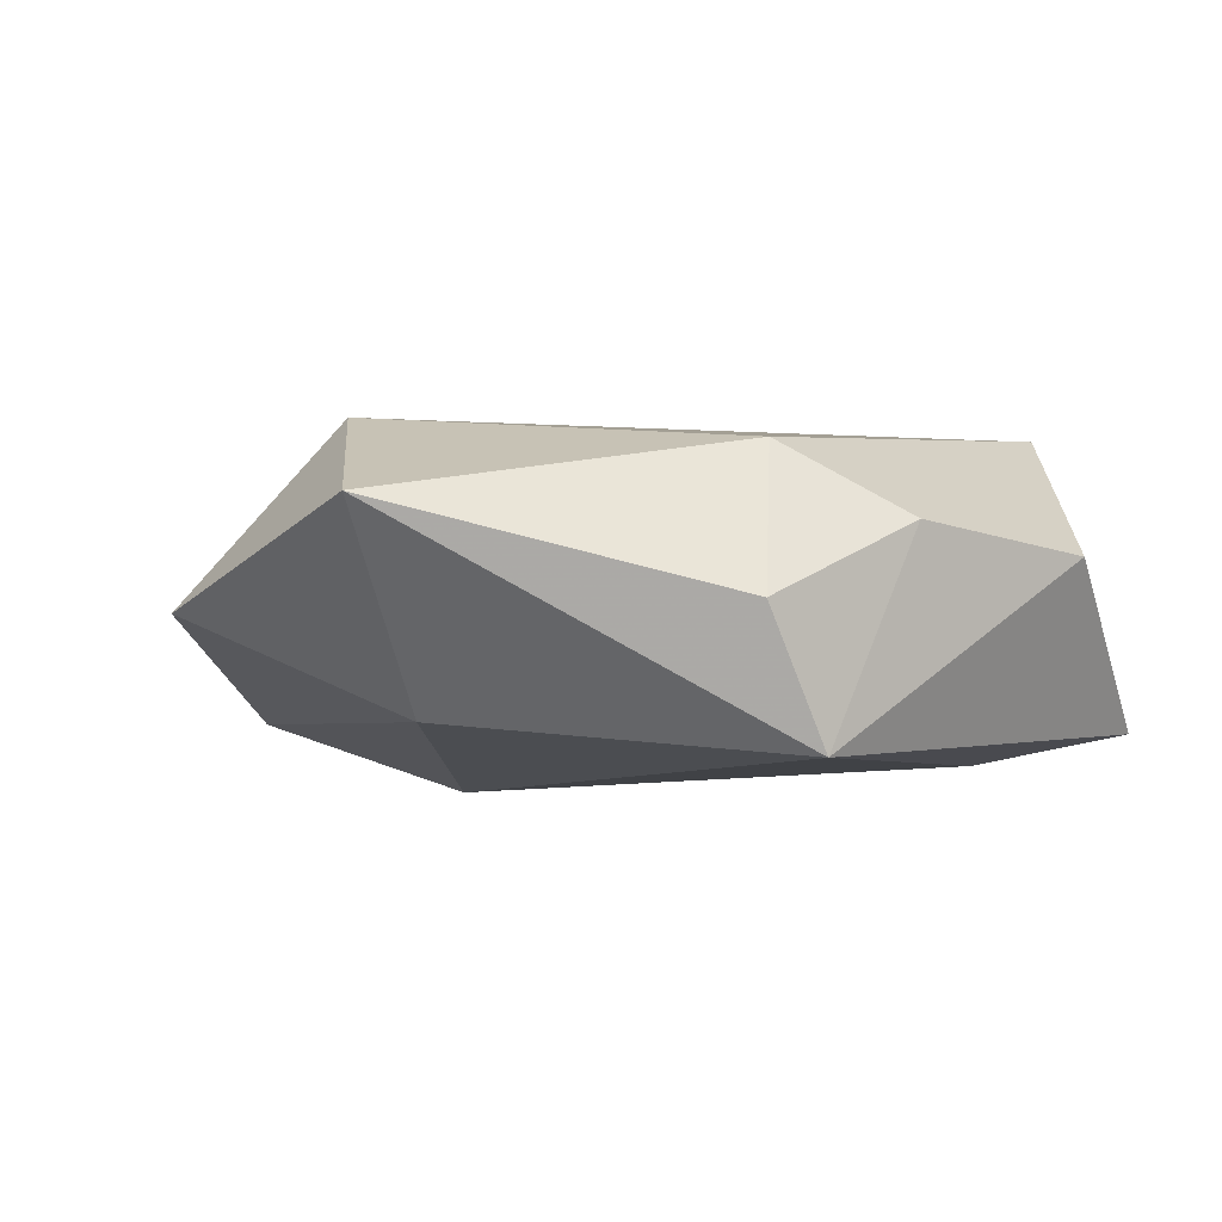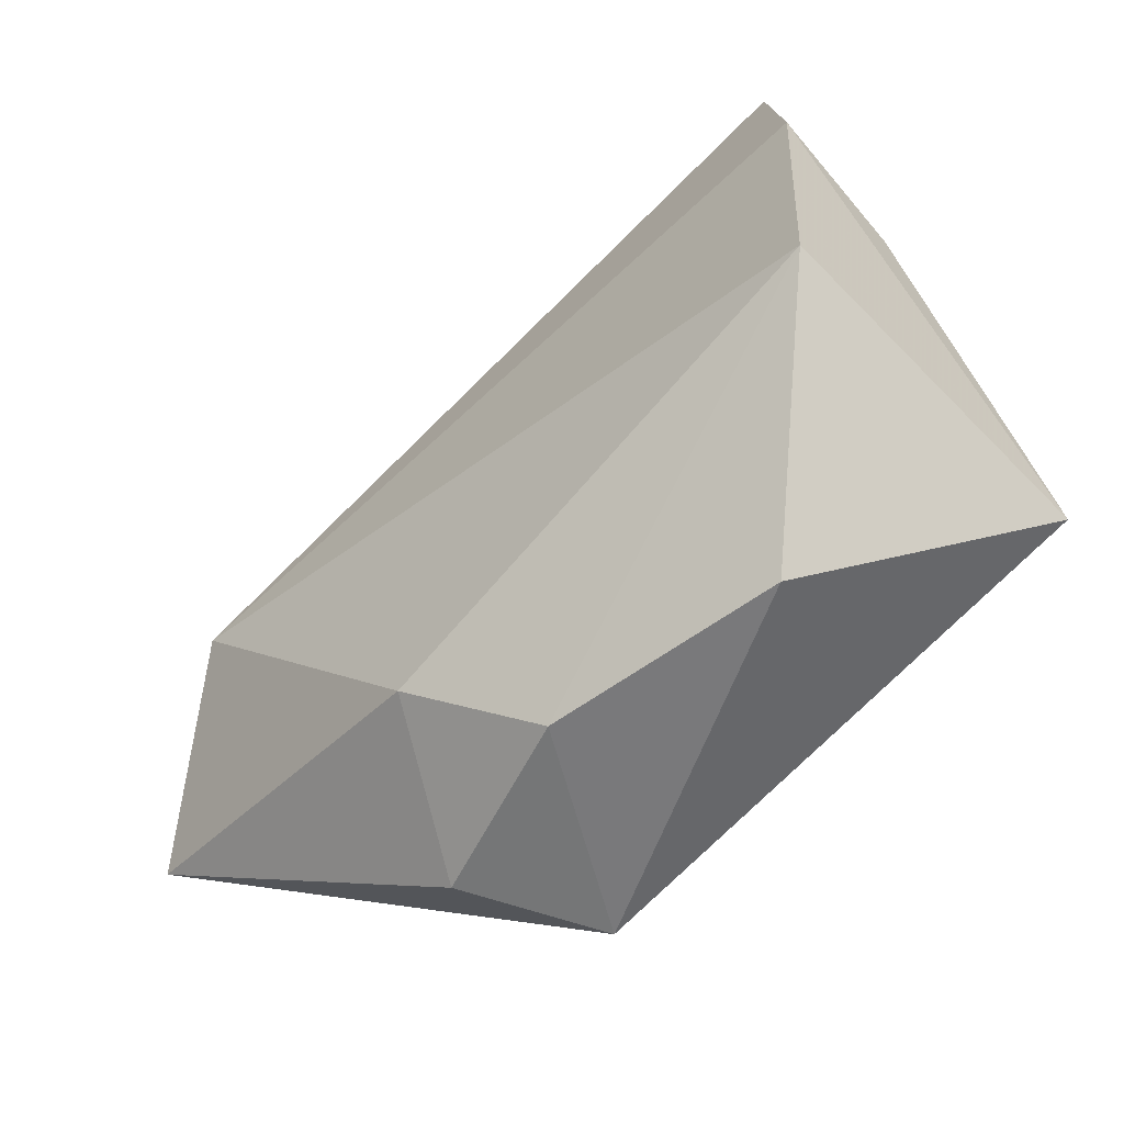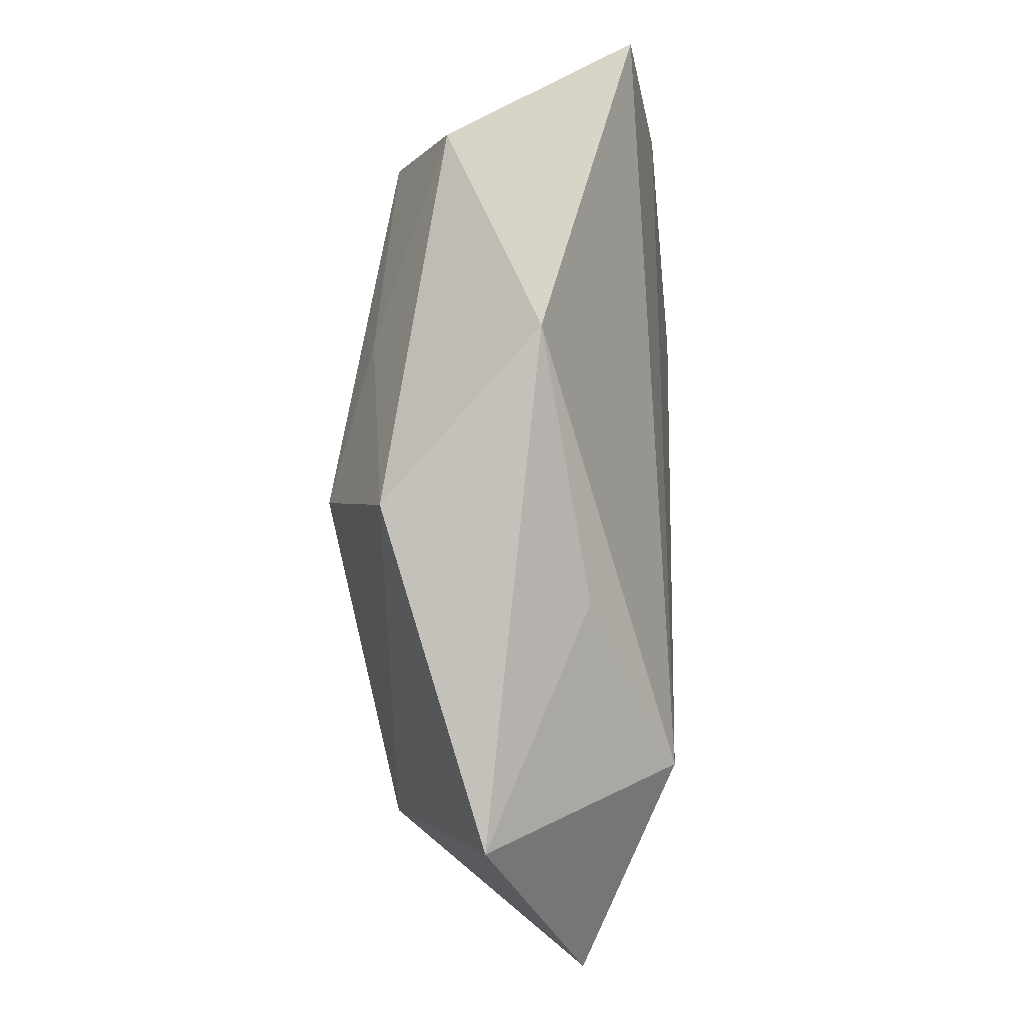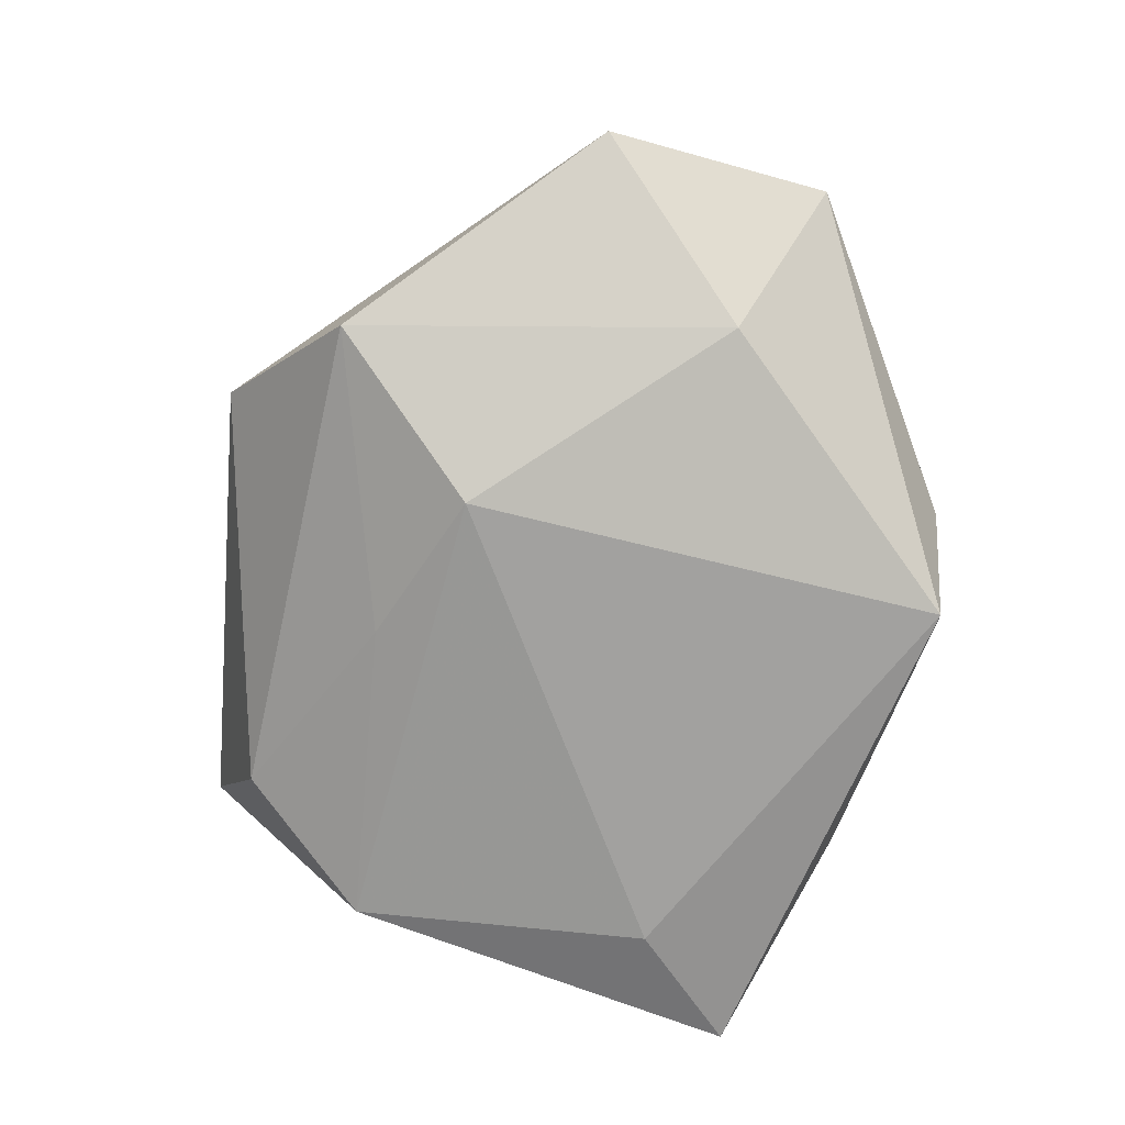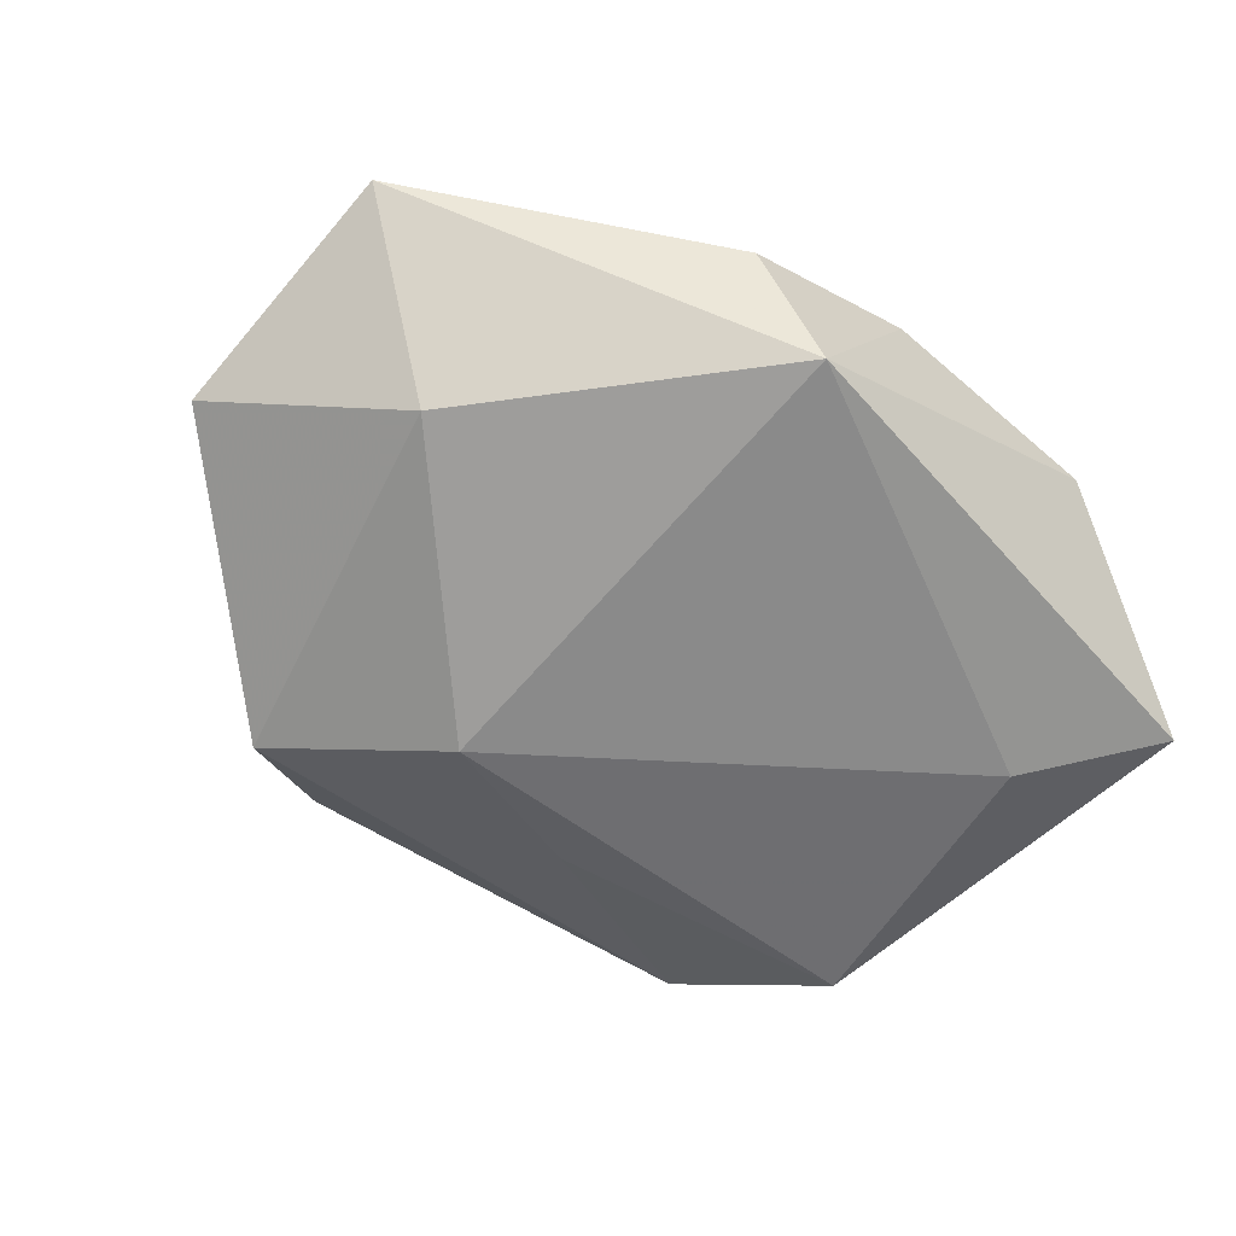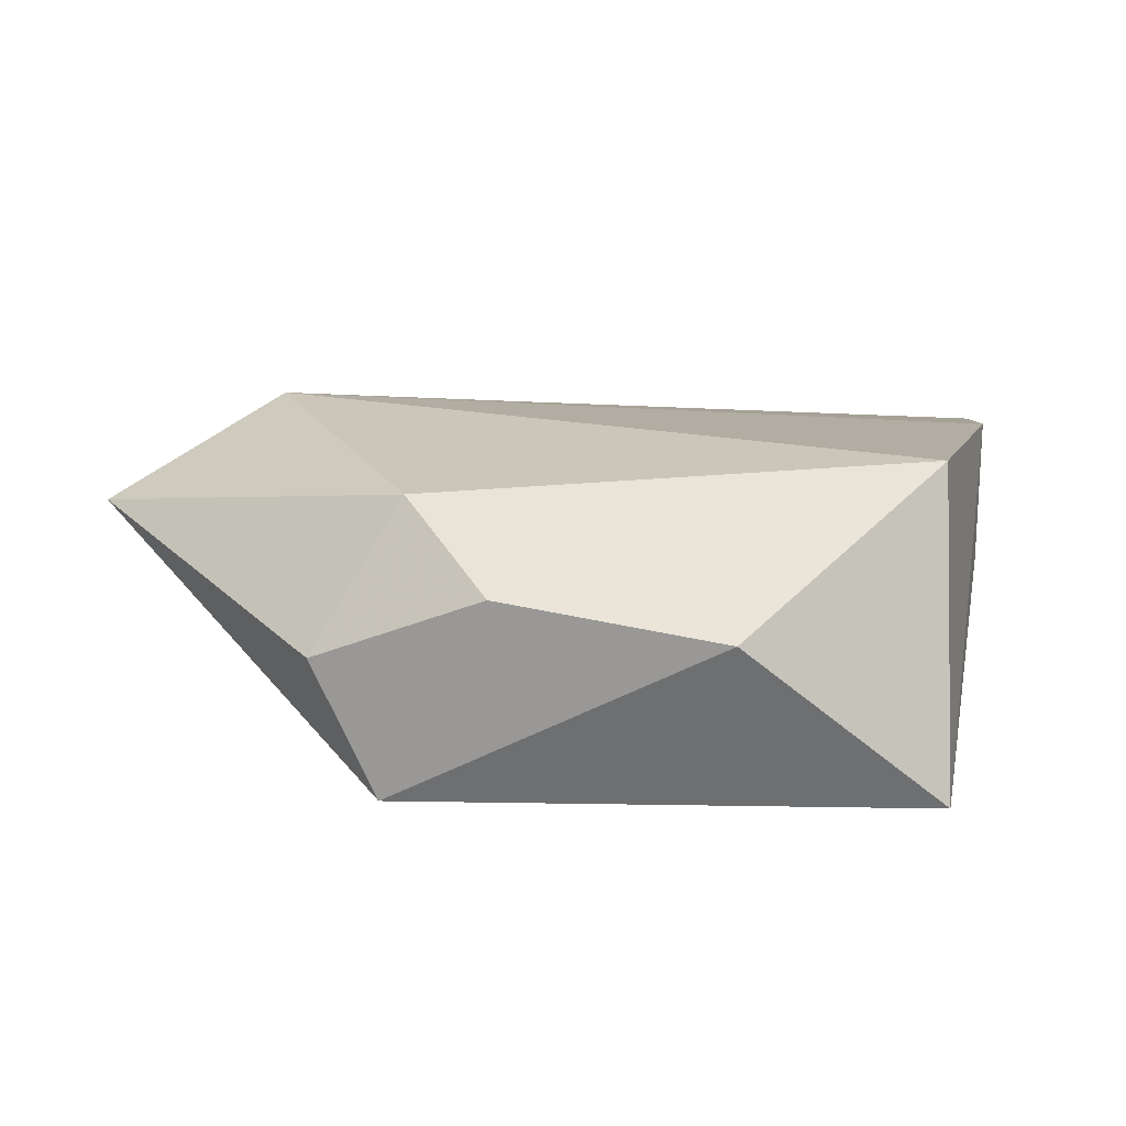
<metadata>
{"format":"obj","ext":"obj","renderer":"f3d","projection":"perspective","resolution":1024,"background":"white","views":[{"elev":-1.8,"azim":-37.6,"up":"+Z"},{"elev":-56.7,"azim":42.1,"up":"+Y"},{"elev":48.5,"azim":-88.2,"up":"+Y"},{"elev":-72.8,"azim":-101.1,"up":"+Z"},{"elev":-59.0,"azim":-36.7,"up":"+Z"},{"elev":15.9,"azim":17.8,"up":"+Z"}]}
</metadata>
<code>
v 0.02328 0.03215 -0.008347
v -0.05225 0.007373 -0.001461
v -0.0494 -0.01754 0.008316
v 0.0418 -0.02415 -0.01301
v -0.01848 -0.03596 -0.0004826
v -0.01139 -0.03596 -0.01425
v 0.03755 0.01981 0.01453
v 0.0384 0.01217 0.00165
v 0.03001 -0.01298 -0.01637
v -0.03645 -0.009087 -0.01126
v 0.0336 0.03691 0.01136
v 0.001491 0.02152 -0.01519
v 0.03362 0.01817 -0.01473
v 0.03859 -0.0138 0.01806
v -0.0372 0.001535 0.01693
v -0.03183 0.02008 0.007954
v -0.01508 0.01486 -0.01891
v -0.02911 0.03056 -0.01203
v -8.265e-05 -0.03597 0.00702
v -0.01126 -0.02813 0.01436
v -0.01632 0.04198 0.002684
v 0.02335 -0.03456 0.004413
f 22 14 19
f 22 4 14
f 9 4 6
f 6 17 9
f 10 17 6
f 6 3 10
f 5 3 6
f 4 22 6
f 19 5 6
f 6 22 19
f 21 15 11
f 18 17 10
f 20 5 19
f 20 3 5
f 19 14 20
f 15 3 20
f 14 15 20
f 13 4 9
f 9 17 13
f 14 4 7
f 7 15 14
f 7 11 15
f 10 3 2
f 2 18 10
f 2 3 15
f 21 18 2
f 17 18 12
f 12 13 17
f 21 11 1
f 11 13 1
f 1 18 21
f 1 12 18
f 13 12 1
f 8 13 11
f 11 7 8
f 4 13 8
f 8 7 4
f 16 15 21
f 21 2 16
f 16 2 15

</code>
